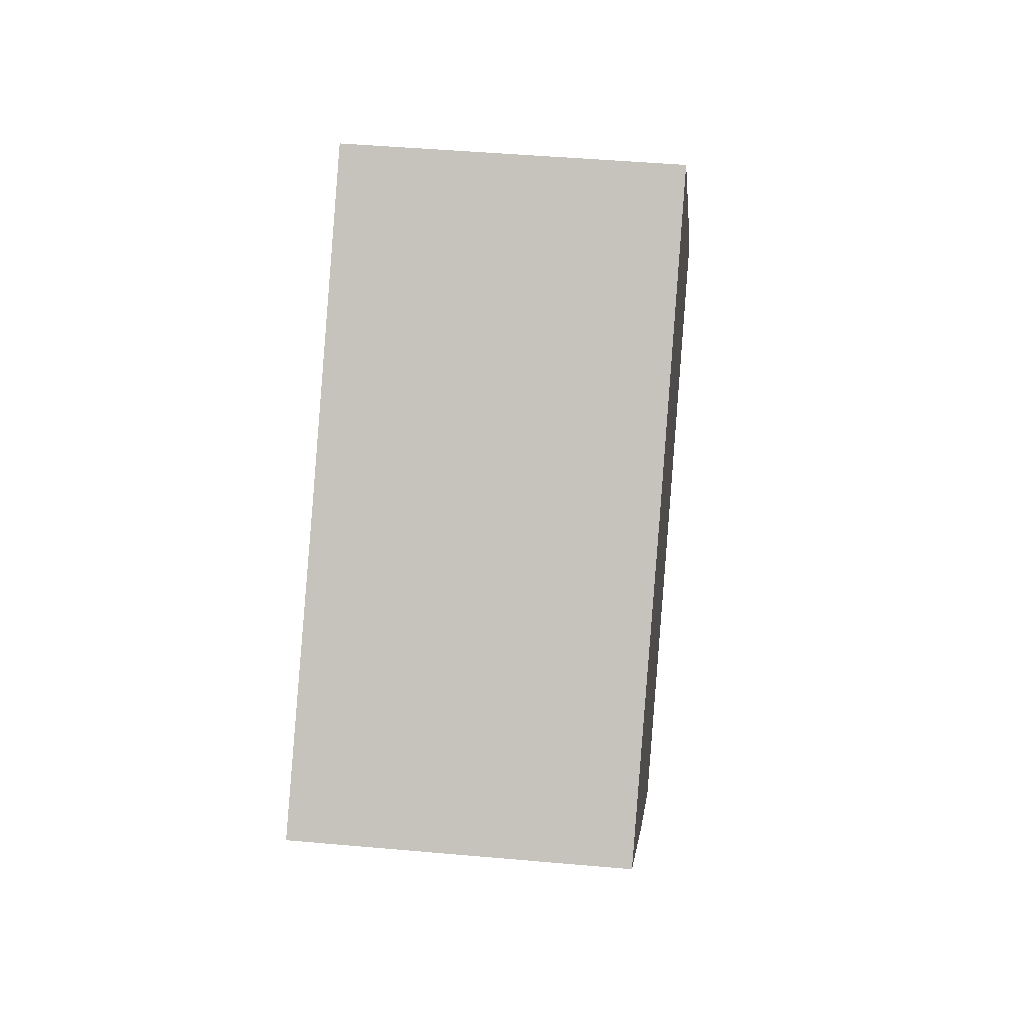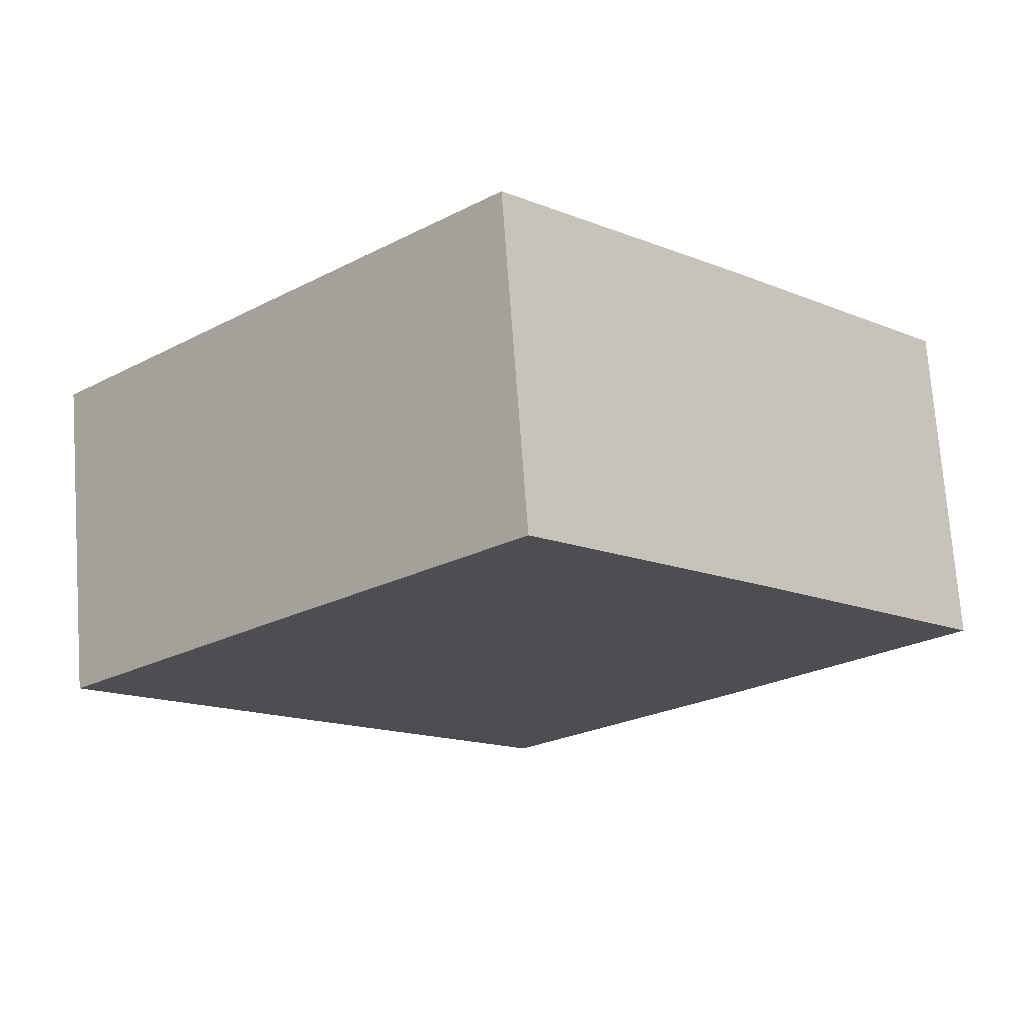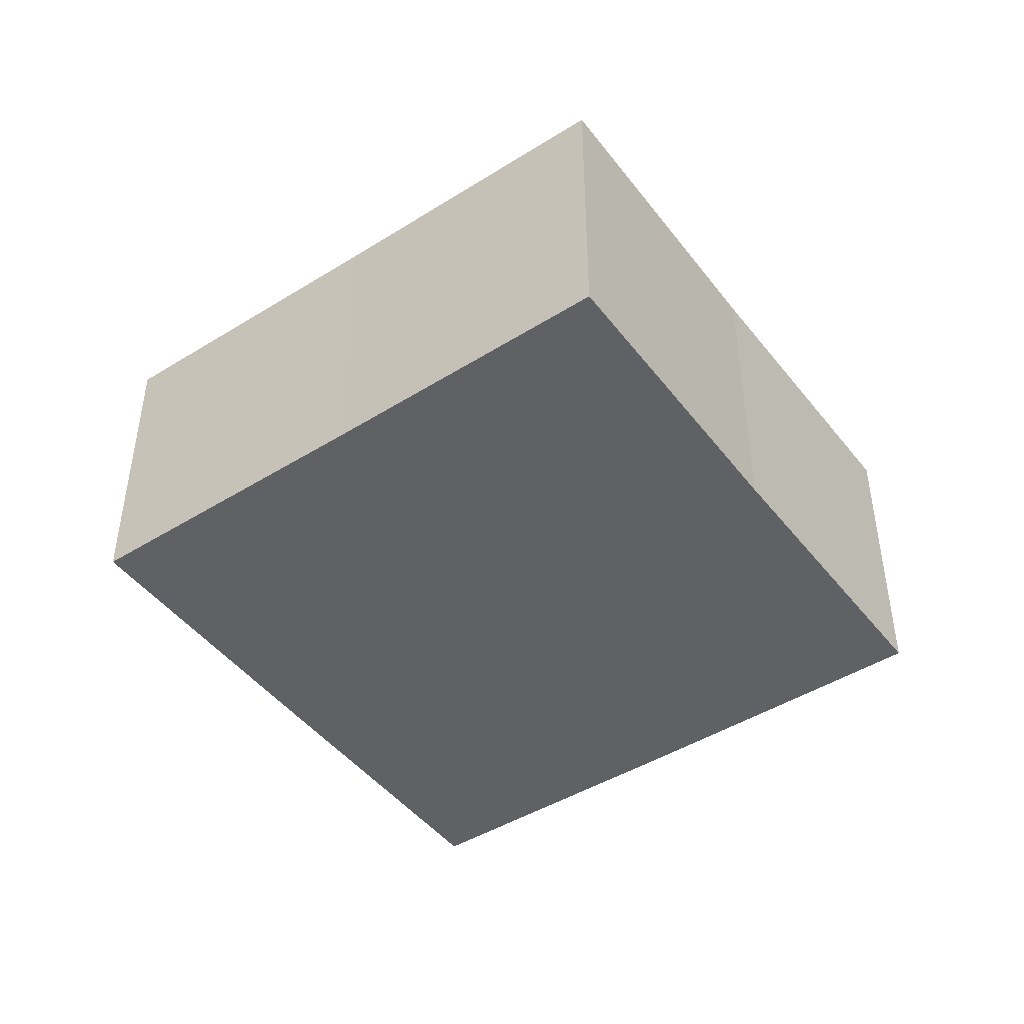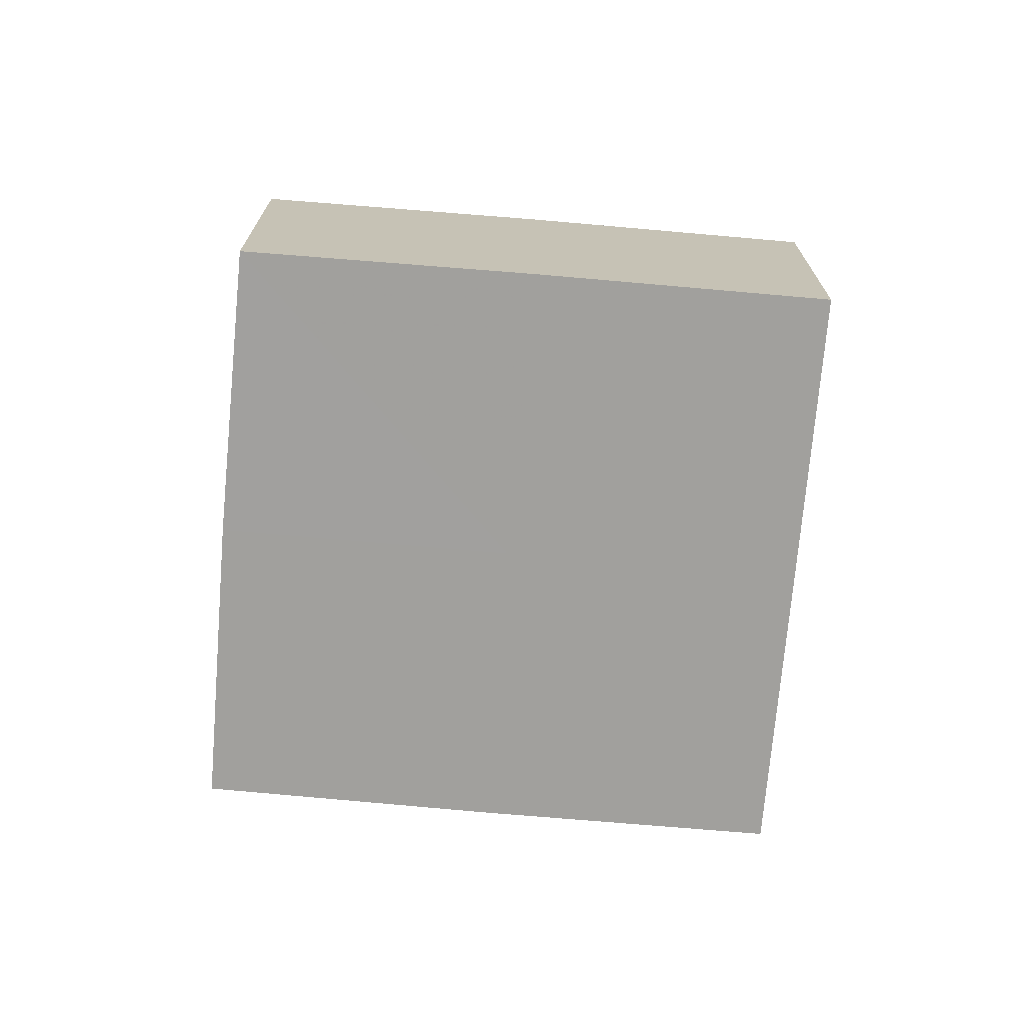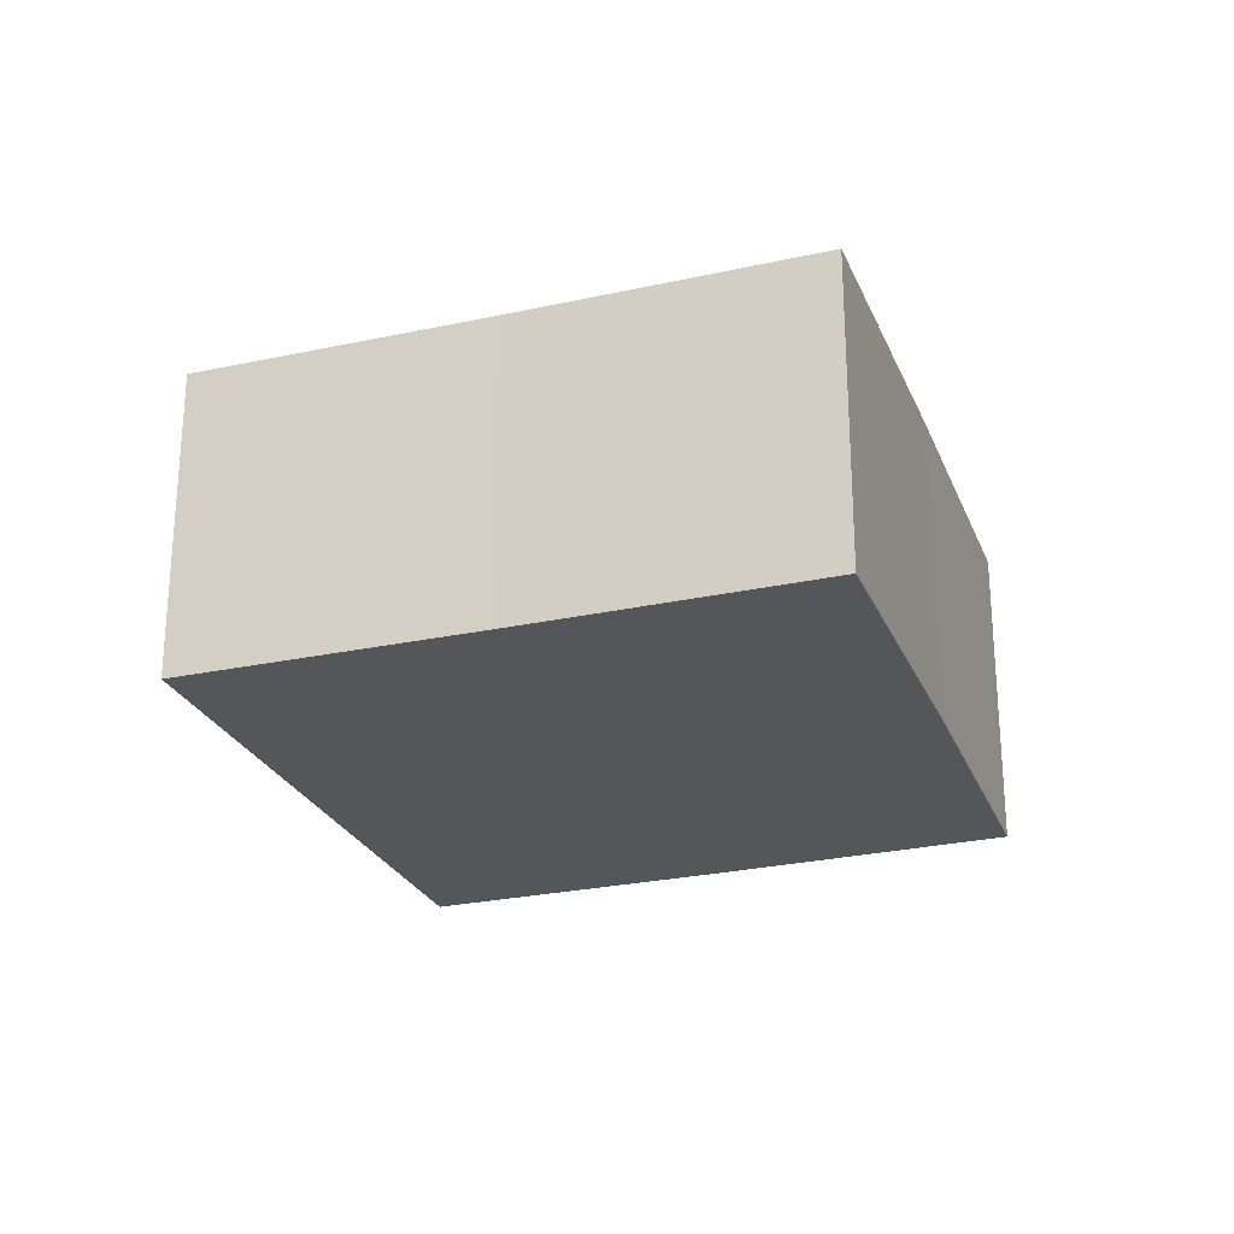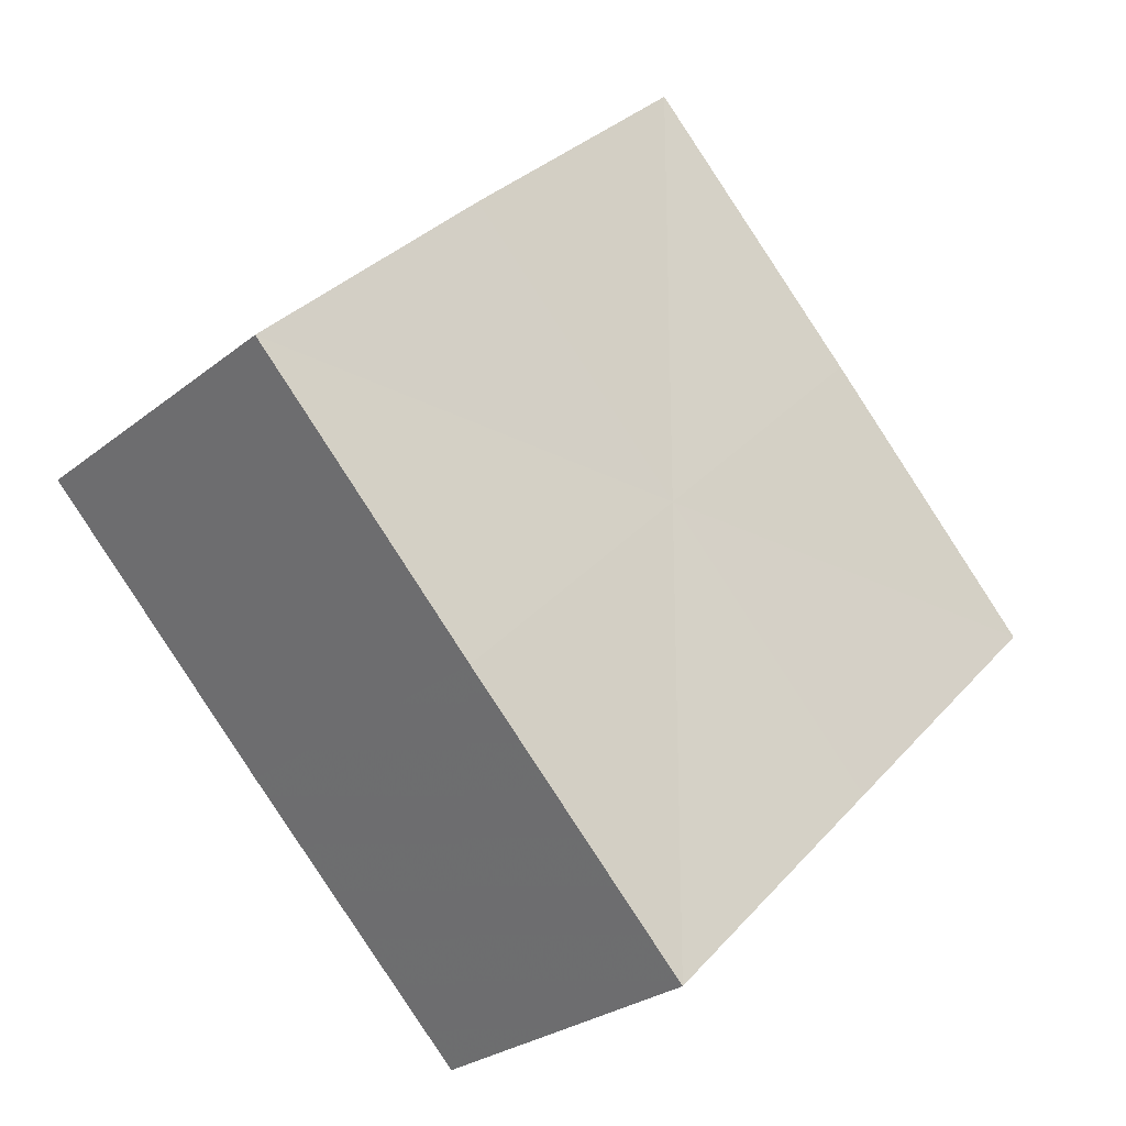
<metadata>
{"format":"obj","ext":"obj","renderer":"f3d","projection":"perspective","resolution":1024,"background":"white","views":[{"elev":44.8,"azim":-83.8,"up":"+Y"},{"elev":73.1,"azim":176.2,"up":"+Y"},{"elev":-46.2,"azim":-9.7,"up":"+Z"},{"elev":-71.6,"azim":-140.1,"up":"+Z"},{"elev":-25.8,"azim":64.3,"up":"+Z"},{"elev":-26.8,"azim":140.7,"up":"+Y"}]}
</metadata>
<code>
o 8220
v 2174 1865 7.287
v 2174 1865 7.287
v 2174 1865 7.301
v 2174 1865 7.287
v 2174 1865 7.301
v 2174 1865 7.287
v 2174 1865 7.301
v 2174 1865 7.287
v 2174 1865 7.301
v 2174 1865 7.287
v 2174 1865 7.287
v 2174 1865 7.287
v 2174 1865 7.287
v 2174 1865 7.287
v 2174 1865 7.287
v 2174 1865 7.287
v 2174 1865 7.287
v 2174 1865 7.301
v 2174 1865 7.301
v 2174 1865 7.301
v 2174 1865 7.301
v 2174 1865 7.301
v 2174 1865 7.287
v 2174 1865 7.301
v 2174 1865 7.287
v 2174 1865 7.287
v 2174 1865 7.287
v 2174 1865 7.287
v 2174 1865 7.301
v 2174 1865 7.287
v 2174 1865 7.287
v 2174 1865 7.287
v 2174 1865 7.301
v 2174 1865 7.287
v 2174 1865 7.287
v 2174 1865 7.301
v 2174 1865 7.287
v 2174 1865 7.301
v 2174 1865 7.287
v 2174 1865 7.301
v 2174 1865 7.301
v 2174 1865 7.301
v 2174 1865 7.301
v 2174 1865 7.301
v 2174 1865 7.301
v 2174 1865 7.301
v 2174 1865 7.301
v 2174 1865 7.301
v 2174 1865 7.301
v 2174 1865 7.301
f 1 2 3
f 2 4 5
f 3 6 7
f 7 8 9
f 10 8 11
f 10 12 8
f 10 11 13
f 10 14 12
f 10 13 15
f 10 16 14
f 10 15 17
f 10 17 16
f 18 14 19
f 20 13 21
f 22 23 18
f 24 25 20
f 26 27 22
f 27 28 29
f 30 31 24
f 31 32 33
f 34 35 36
f 35 37 38
f 36 39 40
f 40 17 41
f 42 43 44
f 42 45 43
f 42 44 46
f 42 47 45
f 42 46 48
f 42 49 47
f 42 48 50
f 42 50 49

</code>
